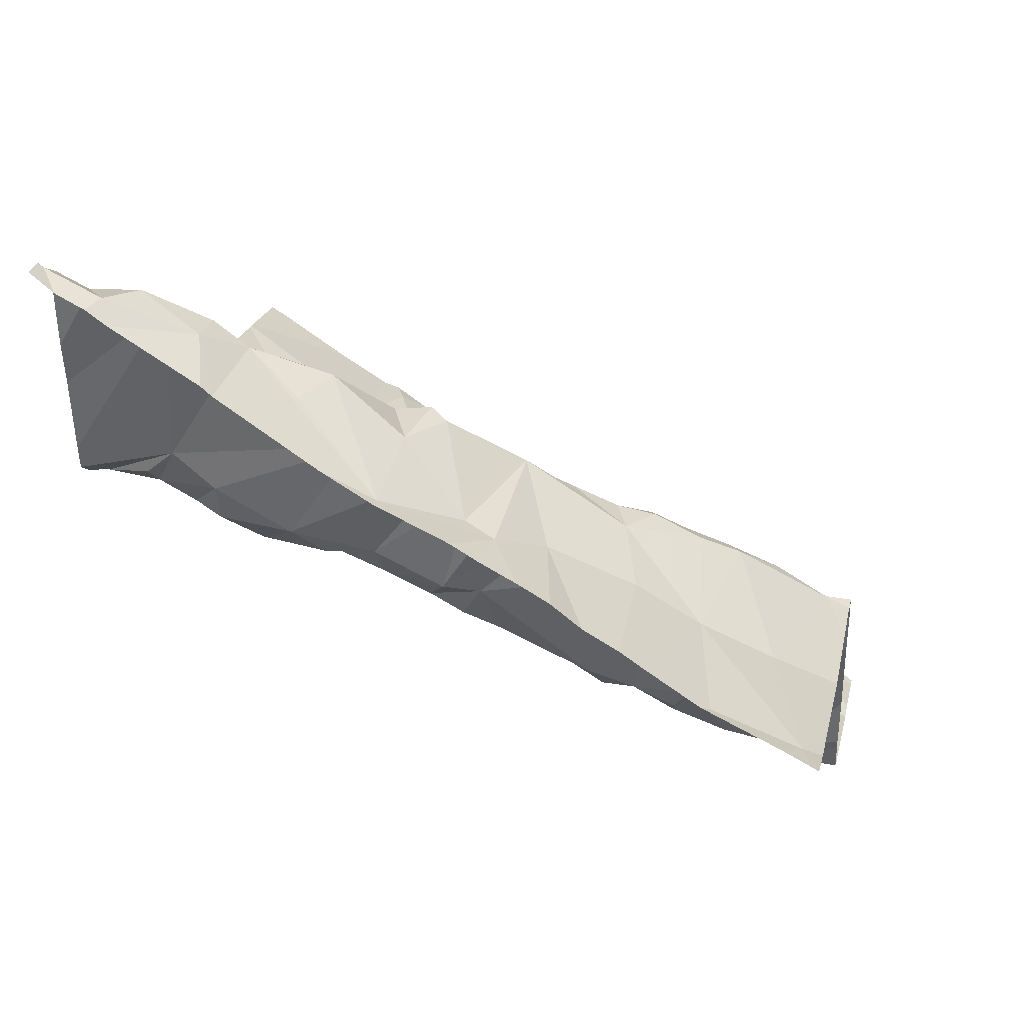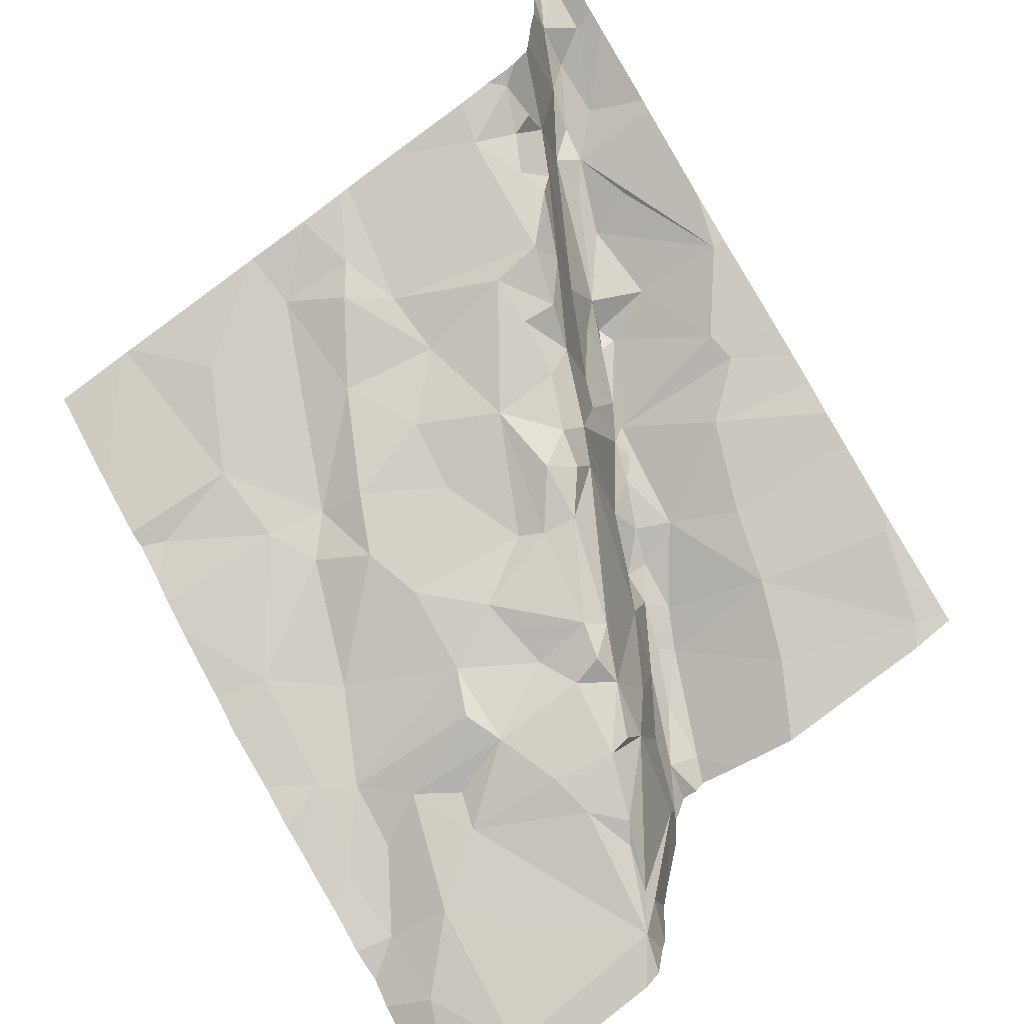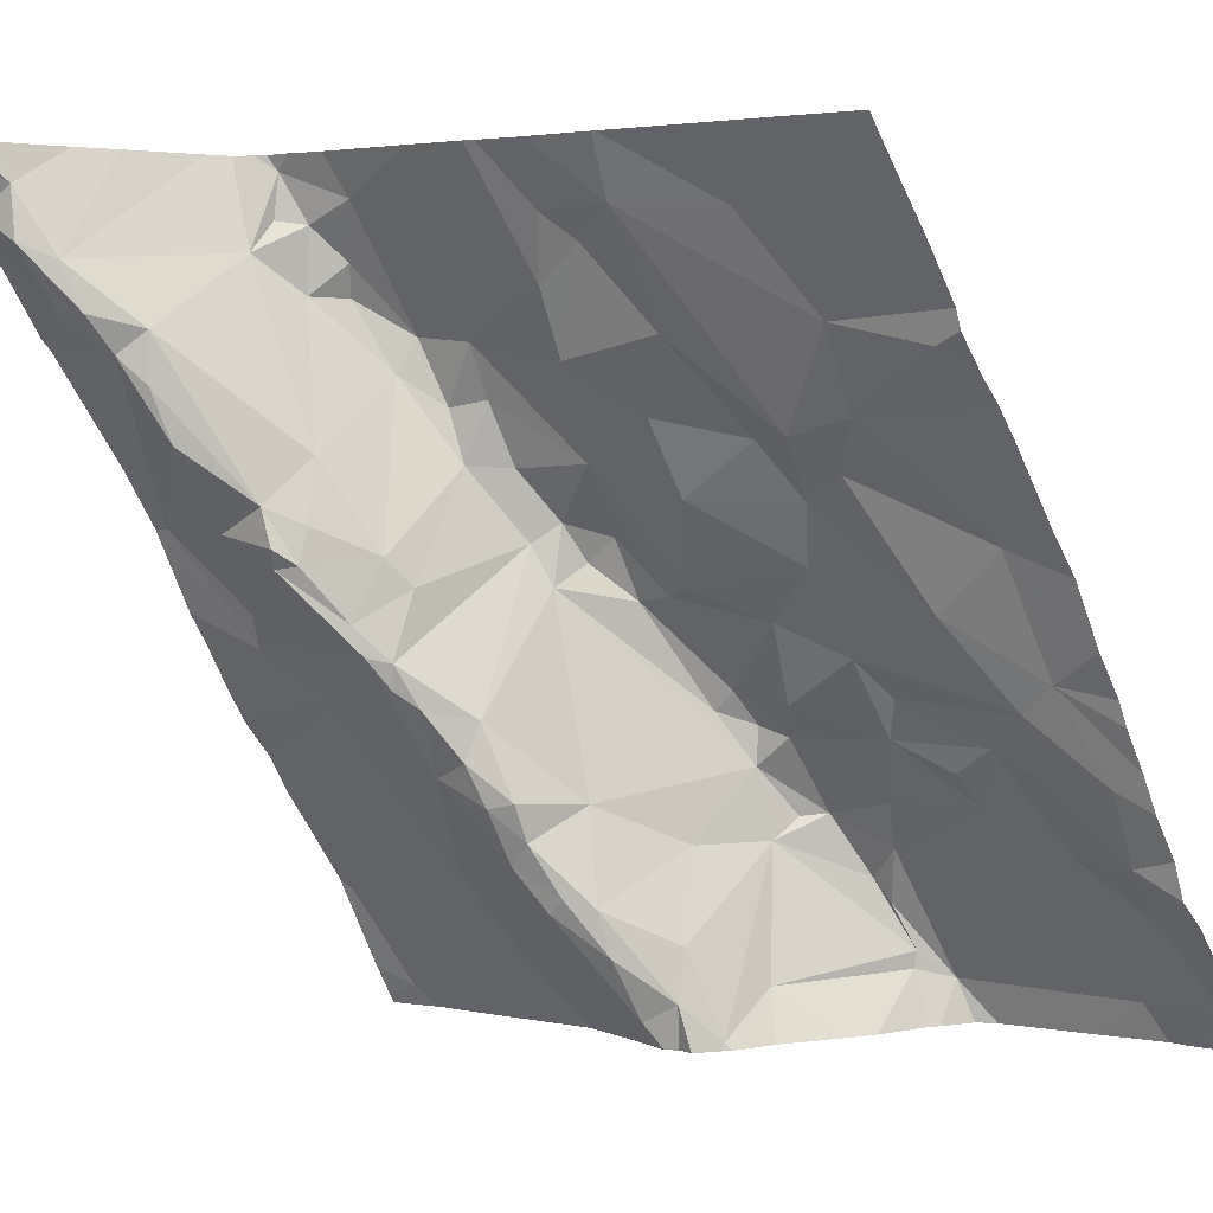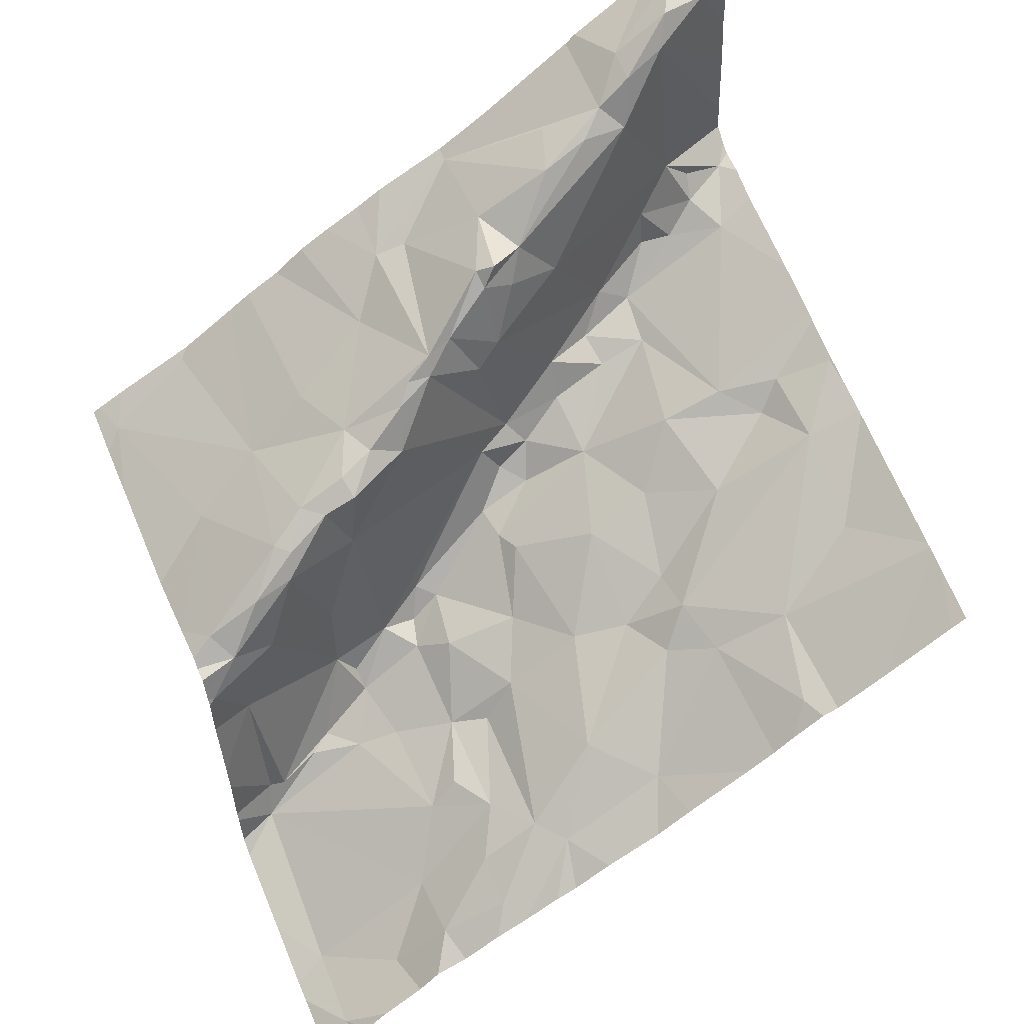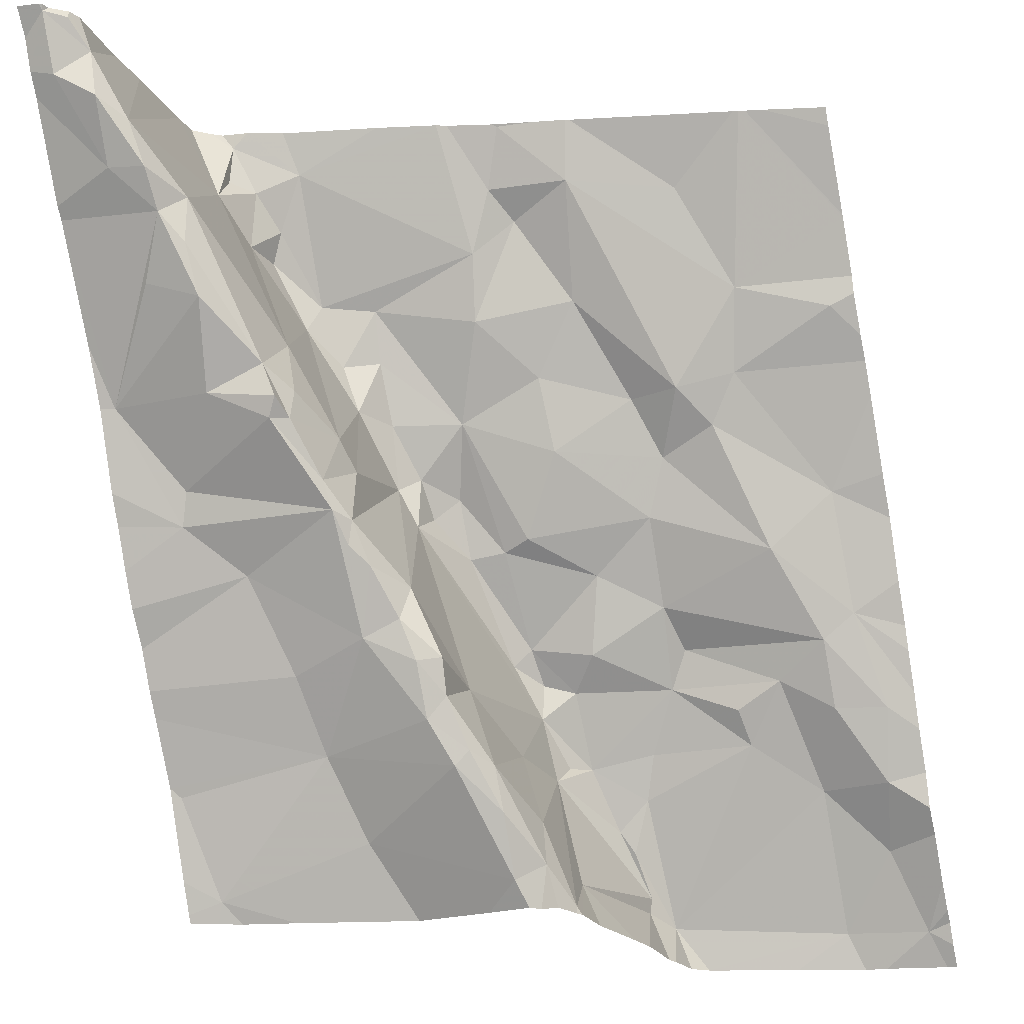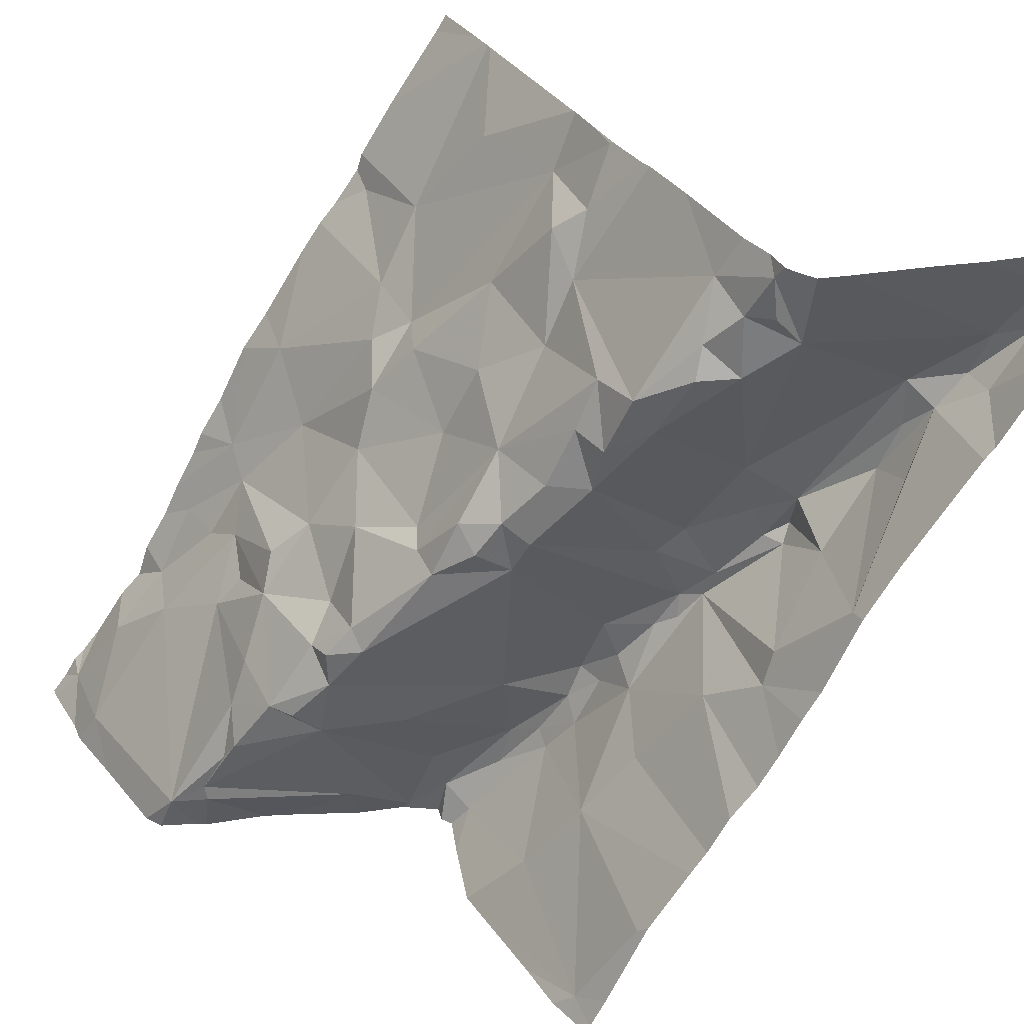
<metadata>
{"format":"obj","ext":"obj","renderer":"f3d","projection":"perspective","resolution":1024,"background":"white","views":[{"elev":34.9,"azim":-77.6,"up":"+Z"},{"elev":-64.4,"azim":-145.8,"up":"+Z"},{"elev":3.0,"azim":50.8,"up":"+Y"},{"elev":55.5,"azim":66.2,"up":"+Z"},{"elev":-22.8,"azim":18.7,"up":"+Y"},{"elev":33.9,"azim":-105.7,"up":"+Y"}]}
</metadata>
<code>
v -74.99 313.2 505.5
v -74.97 313.2 505.4
v -74.91 313.1 505.4
v -74.95 313.2 505.2
v -74.96 313.2 505.3
v -74.96 313.2 505.3
v -74.81 313.2 505
v -74.88 313.2 505.1
v -74.83 313.2 505.1
v -74.9 313.1 505.1
v -74.5 312.2 504.6
v -74.16 313.2 504.9
v -74.95 313.2 505.1
v -74.61 313.2 505
v -74.6 313.2 505
v -74.97 313.2 505.4
v -75 313.2 505.5
v -74.2 313.2 504.9
v -74.19 313.2 504.9
v -75 313.2 505.5
v -74.08 312.9 504.7
v -74.56 313.1 505
v -74.54 313.2 505
v -74.53 313.2 505
v -74.44 313.2 505
v -74.43 313.2 505
v -74.91 313.2 505.1
v -74.93 313.2 505.1
v -74.53 313.2 505
v -74.59 313.1 504.9
v -74.9 313.2 505.1
v -74.77 312.9 504.9
v -74.79 312.9 504.9
v -74.6 312.5 504.6
v -74.6 312.4 504.7
v -74.83 313 505
v -74.3 313.1 504.9
v -74.7 313.2 505
v -74.48 313.2 505
v -74.95 313 505.4
v -74.08 313 504.7
v -74.9 313 505.4
v -74.89 313 505.3
v -74.87 313 505.3
v -75.01 312.8 505.2
v -74.93 312.9 505.3
v -74.88 313.1 505.1
v -74.79 312.9 505.1
v -74.97 313.2 505.5
v -74.95 313.2 505.4
v -74.87 312.9 505.3
v -74.8 312.8 505.2
v -74.85 312.9 505.3
v -74.94 313.1 505.4
v -74.87 313.1 505.1
v -74.9 313.2 505.1
v -74.78 312.8 505.2
v -74.87 312.8 505.2
v -74.08 312.8 504.6
v -74.77 312.8 505.1
v -74.74 312.7 505.1
v -74.77 312.7 505.1
v -75 313.1 505.4
v -74.08 312.9 504.7
v -74.95 312.6 505.1
v -74.79 312.7 505.2
v -74.08 313 504.8
v -74.85 313.1 505
v -74.82 313 504.9
v -74.71 312.8 504.8
v -74.71 312.7 504.8
v -74.74 313 504.9
v -74.75 312.9 504.9
v -74.87 313.1 505
v -74.65 312.9 504.8
v -74.58 312.7 504.7
v -74.71 312.7 504.8
v -74.67 312.8 504.7
v -74.74 312.9 504.9
v -74.67 312.7 504.7
v -74.62 312.7 504.7
v -74.6 313 504.9
v -74.73 312.7 505
v -74.74 312.8 504.8
v -74.67 312.6 505
v -74.74 312.7 505
v -74.63 312.5 504.8
v -74.41 312.7 504.7
v -74.24 312.7 504.6
v -74.5 312.7 504.6
v -74.52 312.6 504.6
v -74.38 312.8 504.7
v -74.3 312.8 504.7
v -74.34 312.9 504.8
v -74.41 312.9 504.8
v -74.52 312.8 504.8
v -74.41 312.6 504.6
v -74.47 313 504.9
v -74.53 313.1 504.9
v -74.45 313.2 504.9
v -74.24 313 504.8
v -74.94 312.7 505.1
v -74.55 312.2 504.7
v -74.21 313.2 504.9
v -74.11 313 504.8
v -74.26 312.9 504.7
v -74.48 312.2 504.5
v -74.15 312.8 504.6
v -74.47 312.2 504.5
v -74.51 312.2 504.7
v -74.63 312.6 504.6
v -74.08 313.2 504.9
v -75.02 312.3 504.9
v -74.99 312.2 504.8
v -74.63 312.4 504.9
v -74.58 312.3 504.8
v -74.53 312.9 504.8
v -74.54 312.2 504.8
v -74.55 312.3 504.7
v -74.63 312.3 504.9
v -74.58 312.3 504.8
v -74.81 312.4 504.9
v -74.58 312.2 504.8
v -74.51 312.2 504.7
v -74.58 312.4 504.6
v -75 313.2 505.5
v -74.53 312.2 504.6
v -74.78 312.2 504.8
v -74.83 312.4 505
v -74.08 313.2 504.9
v -74.61 312.3 504.9
v -74.73 312.5 505
v -74.65 312.4 504.9
v -74.67 312.5 505
v -74.63 312.5 504.9
v -74.66 312.5 505
v -74.87 312.6 505
v -74.73 312.6 505.1
v -74.7 312.6 505
v -74.61 312.6 504.6
v -74.08 313 504.8
v -74.72 312.6 505
v -74.72 312.6 505.1
v -74.08 313.1 504.8
v -74.08 313.1 504.8
v -74.49 312.2 504.4
v -74.49 312.2 504.4
v -74.4 312.6 504.5
v -74.52 312.2 504.7
v -74.19 312.6 504.5
v -74.47 312.2 504.4
v -74.15 312.6 504.5
v -74.32 312.4 504.5
v -74.26 312.5 504.5
v -74.23 312.4 504.4
v -74.53 312.2 504.7
v -74.11 312.2 504.3
v -74.12 312.5 504.5
v -74.19 312.5 504.5
v -74.13 312.4 504.4
v -74.42 312.5 504.5
v -74.33 312.5 504.5
v -74.53 312.3 504.5
v -74.48 312.4 504.5
v -74.51 312.3 504.4
v -74.55 312.4 504.5
v -74.56 312.5 504.6
v -74.46 312.4 504.5
v -74.6 312.5 504.6
v -74.58 312.4 504.5
v -74.47 312.2 504.4
v -74.23 312.2 504.3
v -74.15 312.3 504.3
v -74.97 312.2 504.8
v -74.89 312.2 504.8
v -74.51 312.2 504.7
v -74.62 312.2 504.8
v -74.73 312.2 504.7
v -74.56 312.2 504.8
v -75.03 313 505.3
v -75.03 313 505.3
v -75.03 313.1 505.4
v -75.03 313.2 505.4
v -75.03 313.2 505.5
v -75.03 313.2 505.5
v -75.03 313.2 505.5
v -75.03 312.8 505.2
v -75.03 312.9 505.2
v -75.03 312.7 505.1
v -75.03 312.6 505.1
v -75.03 312.3 504.9
v -75.03 312.3 504.9
v -75.03 312.2 504.9
v -75.03 312.4 505
v -75.03 312.4 505
v -75.03 312.5 505
v -75.03 312.5 505.1
v -75.03 312.6 505.1
v -75.03 312.2 504.8
v -74.08 312.5 504.5
v -74.08 312.5 504.4
v -74.08 312.7 504.6
v -74.08 312.4 504.4
v -74.08 312.4 504.4
v -74.08 312.6 504.5
v -74.08 312.3 504.3
v -74.08 312.2 504.3
v -74.08 312.3 504.4
v -74.08 312.6 504.5
v -74.08 312.6 504.5
v -74.08 312.2 504.3
v -74.08 312.2 504.3
v -74.08 313.2 504.9
v -74.46 312.2 504.4
v -74.43 312.2 504.3
v -74.45 312.2 504.3
v -74.21 312.2 504.3
v -74.3 312.2 504.3
v -74.18 312.2 504.3
v -75 312.2 504.8
v -75 312.2 504.8
v -75.03 312.2 504.8
v -74.09 312.2 504.2
v -74.08 312.2 504.2
f 144 101 141
f 218 172 215
f 50 3 5
f 3 44 10
f 36 47 48
f 10 31 56
f 31 10 55
f 84 32 83
f 33 36 32
f 33 32 73
f 76 96 75
f 111 71 34
f 34 35 125
f 118 119 116
f 35 34 87
f 32 36 86
f 87 71 85
f 74 68 47
f 180 40 181
f 45 46 43
f 44 42 43
f 42 40 43
f 44 43 51
f 53 46 45
f 47 10 48
f 2 50 16
f 49 20 50
f 63 50 20
f 54 42 3
f 52 44 51
f 52 48 44
f 46 53 43
f 3 50 54
f 60 48 52
f 53 51 43
f 42 44 3
f 52 53 58
f 66 57 58
f 62 66 61
f 56 55 7
f 55 56 31
f 10 56 28
f 10 47 55
f 4 10 13
f 57 52 58
f 182 63 183
f 40 42 54
f 8 7 9
f 60 52 62
f 62 61 86
f 7 68 69
f 53 52 51
f 183 20 184
f 45 58 53
f 20 126 185
f 54 63 40
f 204 160 203
f 203 160 173
f 58 45 102
f 65 45 187
f 65 137 138
f 138 61 66
f 71 77 70
f 36 33 69
f 1 49 2
f 47 68 55
f 69 74 36
f 7 55 68
f 84 71 70
f 69 33 72
f 33 73 72
f 72 73 75
f 22 24 23
f 32 79 73
f 14 22 15
f 74 69 68
f 75 70 78
f 81 76 75
f 78 77 80
f 77 78 70
f 79 75 73
f 81 78 80
f 75 78 81
f 72 75 82
f 82 30 72
f 83 143 84
f 57 62 52
f 71 84 85
f 86 60 62
f 138 142 143
f 87 34 71
f 60 86 48
f 36 48 86
f 91 97 90
f 89 92 88
f 88 97 89
f 140 91 90
f 93 92 89
f 92 93 94
f 95 92 94
f 96 92 95
f 76 90 88
f 96 76 88
f 84 70 79
f 88 90 97
f 94 93 106
f 82 98 99
f 100 101 37
f 100 99 98
f 95 94 98
f 111 140 80
f 101 100 94
f 7 69 30
f 82 117 98
f 24 100 25
f 102 66 58
f 12 19 130
f 37 101 18
f 25 37 26
f 141 105 67
f 106 105 101
f 105 106 64
f 64 108 21
f 108 106 93
f 89 108 93
f 90 76 81
f 88 92 96
f 75 96 117
f 71 111 80
f 7 30 14
f 61 83 86
f 217 172 218
f 114 113 191
f 114 122 113
f 129 122 132
f 122 120 133
f 116 87 115
f 131 116 115
f 75 117 82
f 131 120 121
f 77 71 80
f 135 115 87
f 124 119 118
f 116 35 87
f 120 123 121
f 122 128 120
f 177 128 178
f 176 118 149
f 139 142 132
f 127 124 110
f 118 123 179
f 125 35 119
f 121 118 116
f 124 127 125
f 122 114 128
f 194 129 195
f 192 122 194
f 195 137 196
f 133 131 115
f 122 133 132
f 135 85 134
f 135 134 136
f 133 136 132
f 132 136 134
f 128 123 120
f 120 131 133
f 132 138 137
f 86 83 32
f 139 85 143
f 132 134 139
f 85 139 134
f 135 87 85
f 140 81 80
f 102 65 138
f 202 108 152
f 74 47 36
f 66 102 138
f 69 72 30
f 63 54 50
f 45 43 180
f 66 62 57
f 197 65 198
f 116 131 121
f 142 139 143
f 24 22 100
f 99 100 22
f 75 79 70
f 106 101 94
f 137 129 132
f 117 96 95
f 98 117 95
f 79 32 84
f 216 171 214
f 178 114 175
f 201 158 160
f 125 119 124
f 102 45 65
f 135 136 115
f 133 115 136
f 35 116 119
f 142 138 132
f 30 99 22
f 138 143 61
f 143 83 61
f 10 44 48
f 85 84 143
f 30 82 99
f 121 123 118
f 90 81 140
f 19 18 144
f 94 100 98
f 200 158 201
f 158 159 160
f 127 147 125
f 146 127 107
f 146 147 127
f 155 153 171
f 148 97 161
f 97 148 150
f 215 171 216
f 154 150 148
f 154 162 153
f 214 171 151
f 153 155 154
f 155 173 160
f 151 146 109
f 173 157 206
f 159 158 150
f 150 154 159
f 201 160 204
f 152 89 150
f 155 159 154
f 148 161 154
f 152 150 158
f 153 162 161
f 161 168 153
f 162 154 161
f 163 164 166
f 163 165 164
f 147 165 163
f 164 168 166
f 165 147 171
f 161 167 166
f 166 34 170
f 34 166 167
f 91 167 161
f 91 140 167
f 166 168 161
f 111 34 169
f 169 34 167
f 166 125 163
f 140 111 169
f 140 169 167
f 166 170 125
f 125 147 163
f 171 164 165
f 171 146 151
f 125 170 34
f 202 152 209
f 97 91 161
f 108 89 152
f 172 155 171
f 153 168 164
f 155 160 159
f 172 173 155
f 157 172 217
f 172 171 215
f 203 173 208
f 157 173 172
f 89 97 150
f 109 146 107
f 107 127 11
f 164 171 153
f 171 147 146
f 23 24 29
f 29 24 39
f 14 30 22
f 38 7 14
f 25 100 37
f 26 37 104
f 104 37 18
f 39 24 25
f 15 22 23
f 27 56 8
f 8 56 7
f 9 7 38
f 17 20 1
f 1 20 49
f 2 49 50
f 103 118 179
f 126 20 17
f 5 3 4
f 4 3 10
f 28 56 27
f 13 10 28
f 16 50 6
f 6 50 5
f 180 43 40
f 200 152 158
f 59 108 202
f 181 40 182
f 182 40 63
f 21 108 59
f 183 63 20
f 11 127 110
f 184 20 186
f 110 124 176
f 186 20 185
f 41 105 64
f 187 45 188
f 64 106 108
f 188 45 180
f 67 105 41
f 189 65 187
f 190 65 189
f 191 113 192
f 175 114 174
f 112 12 130
f 192 113 122
f 193 114 191
f 145 19 144
f 174 114 220
f 221 199 222
f 194 122 129
f 130 19 145
f 195 129 137
f 141 101 105
f 196 137 197
f 156 118 103
f 197 137 65
f 198 65 190
f 199 114 193
f 144 18 101
f 205 152 200
f 149 118 156
f 206 157 207
f 207 157 212
f 208 173 206
f 176 124 118
f 178 128 114
f 209 152 210
f 210 152 205
f 177 123 128
f 211 157 223
f 212 157 211
f 213 12 112
f 179 123 177
f 219 157 217
f 220 114 221
f 221 114 199
f 223 157 219
f 224 211 223

</code>
